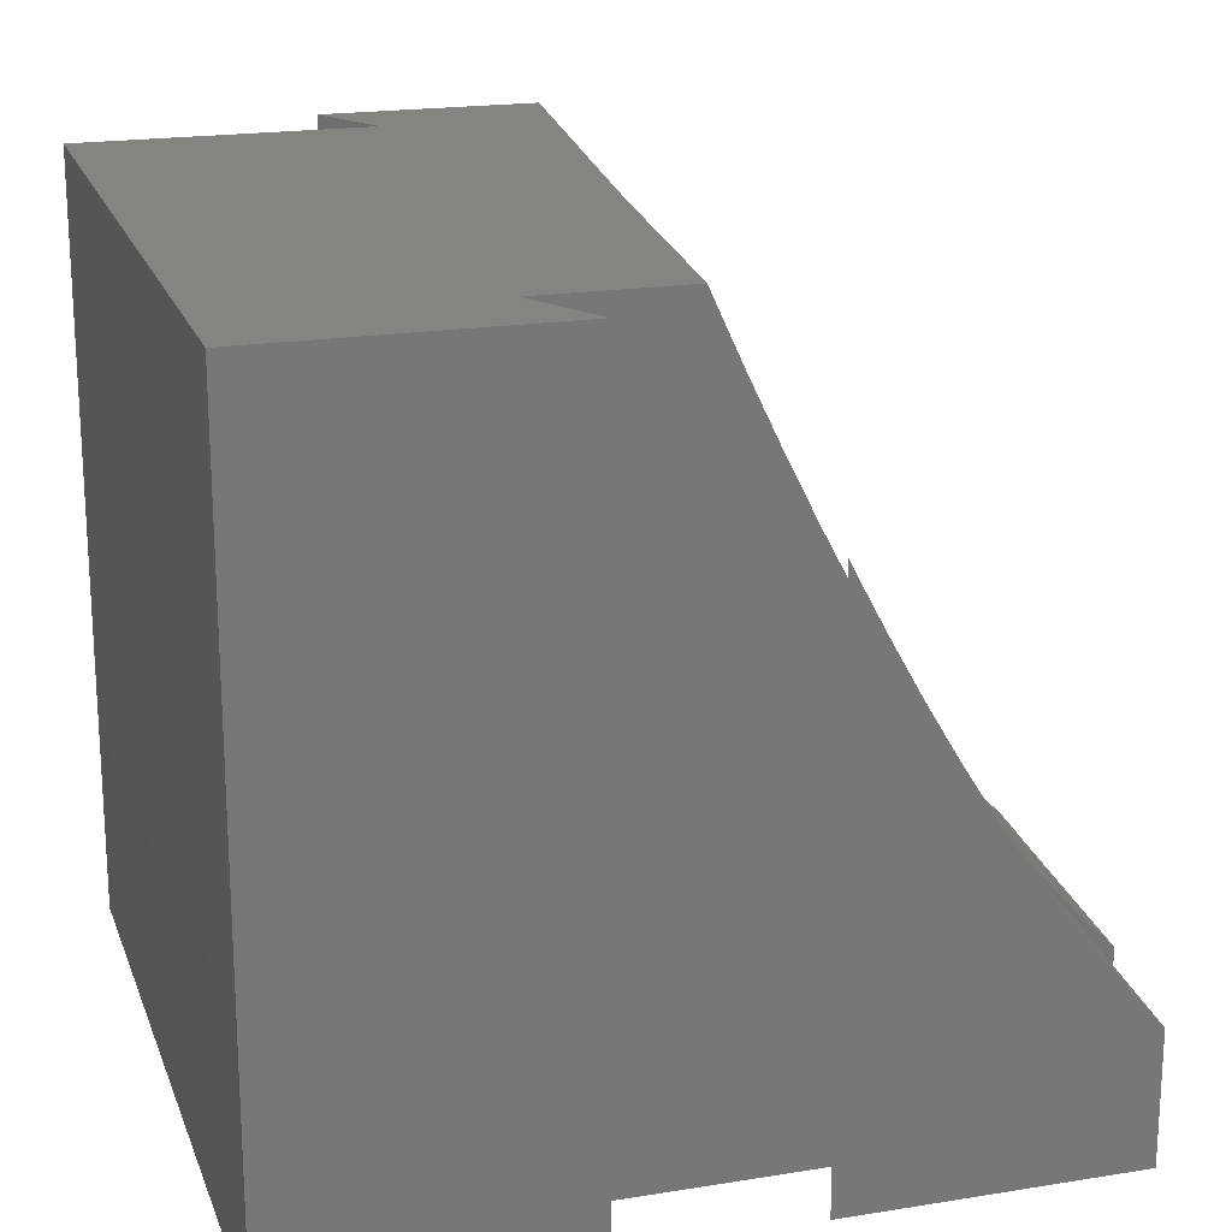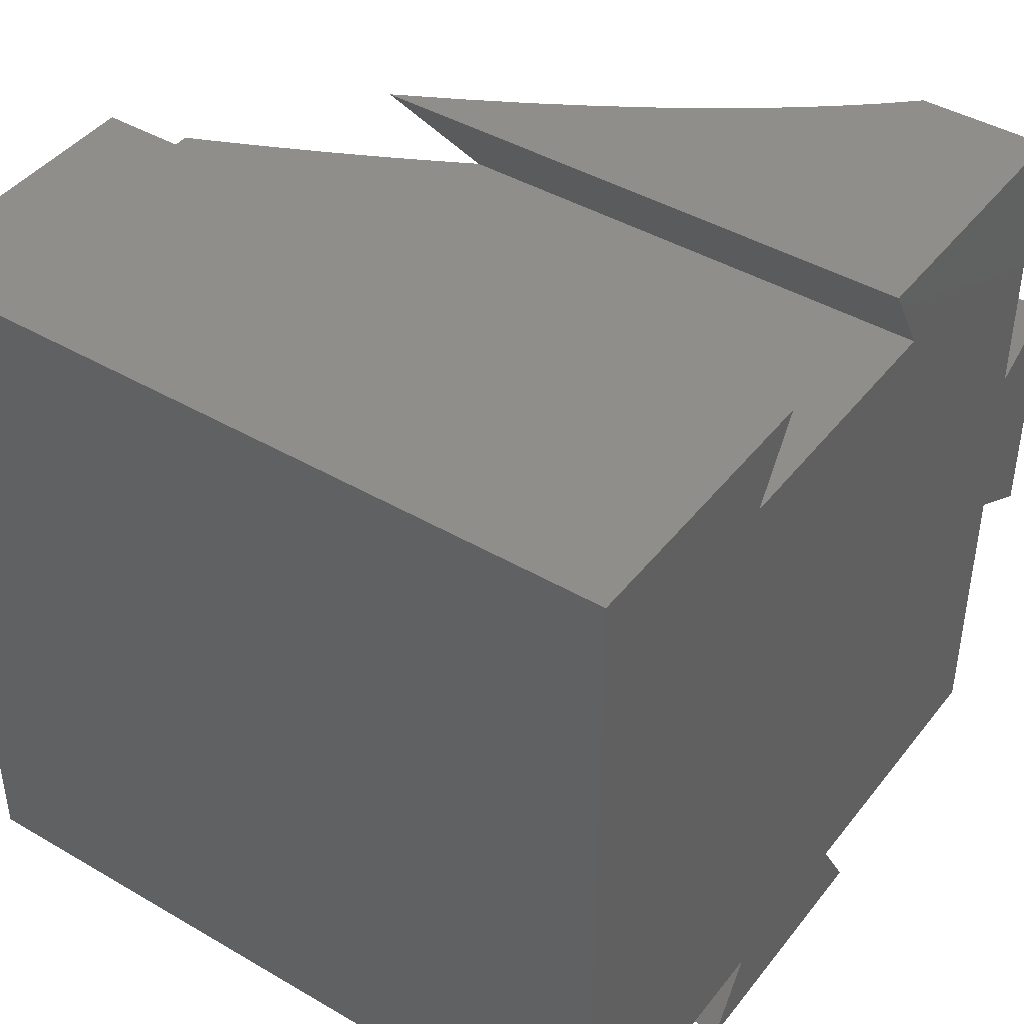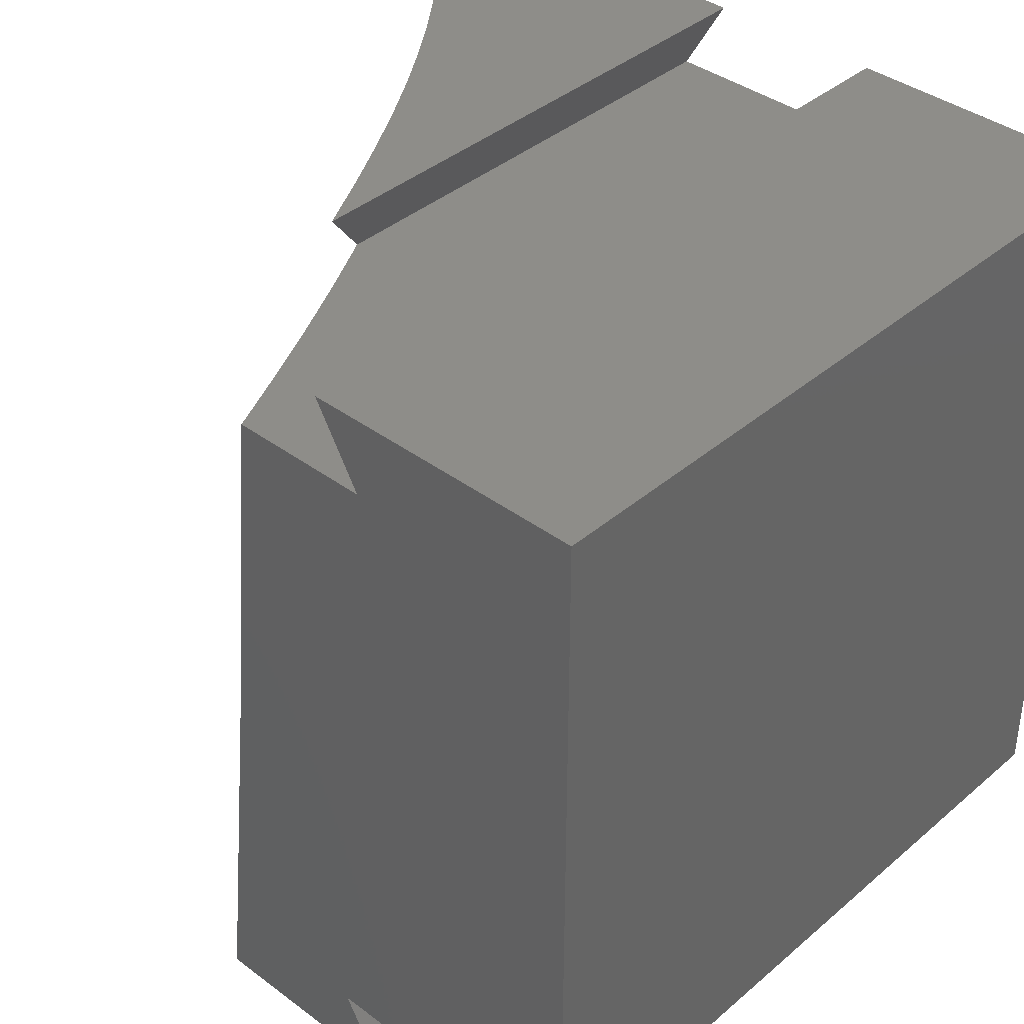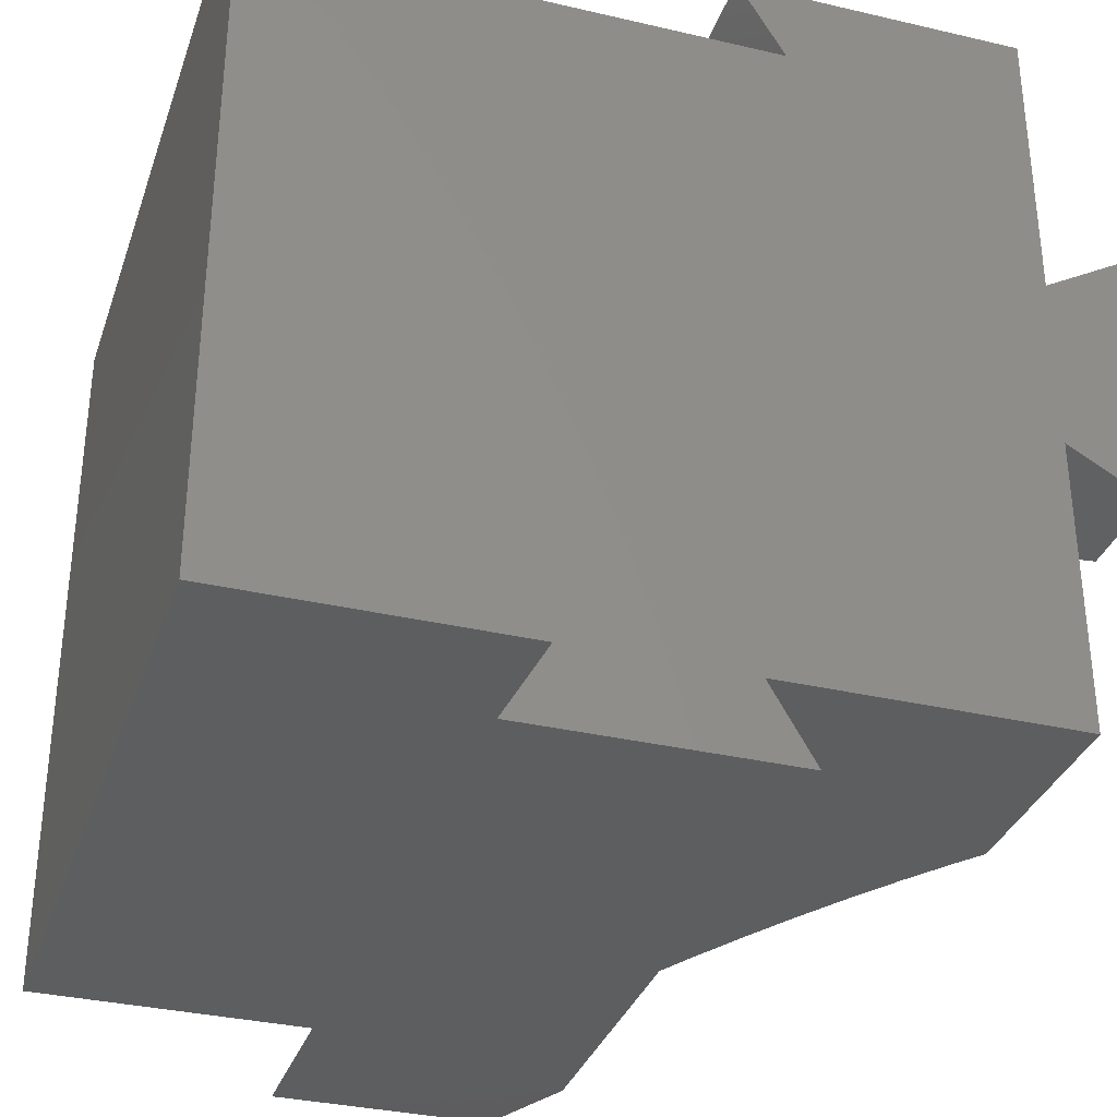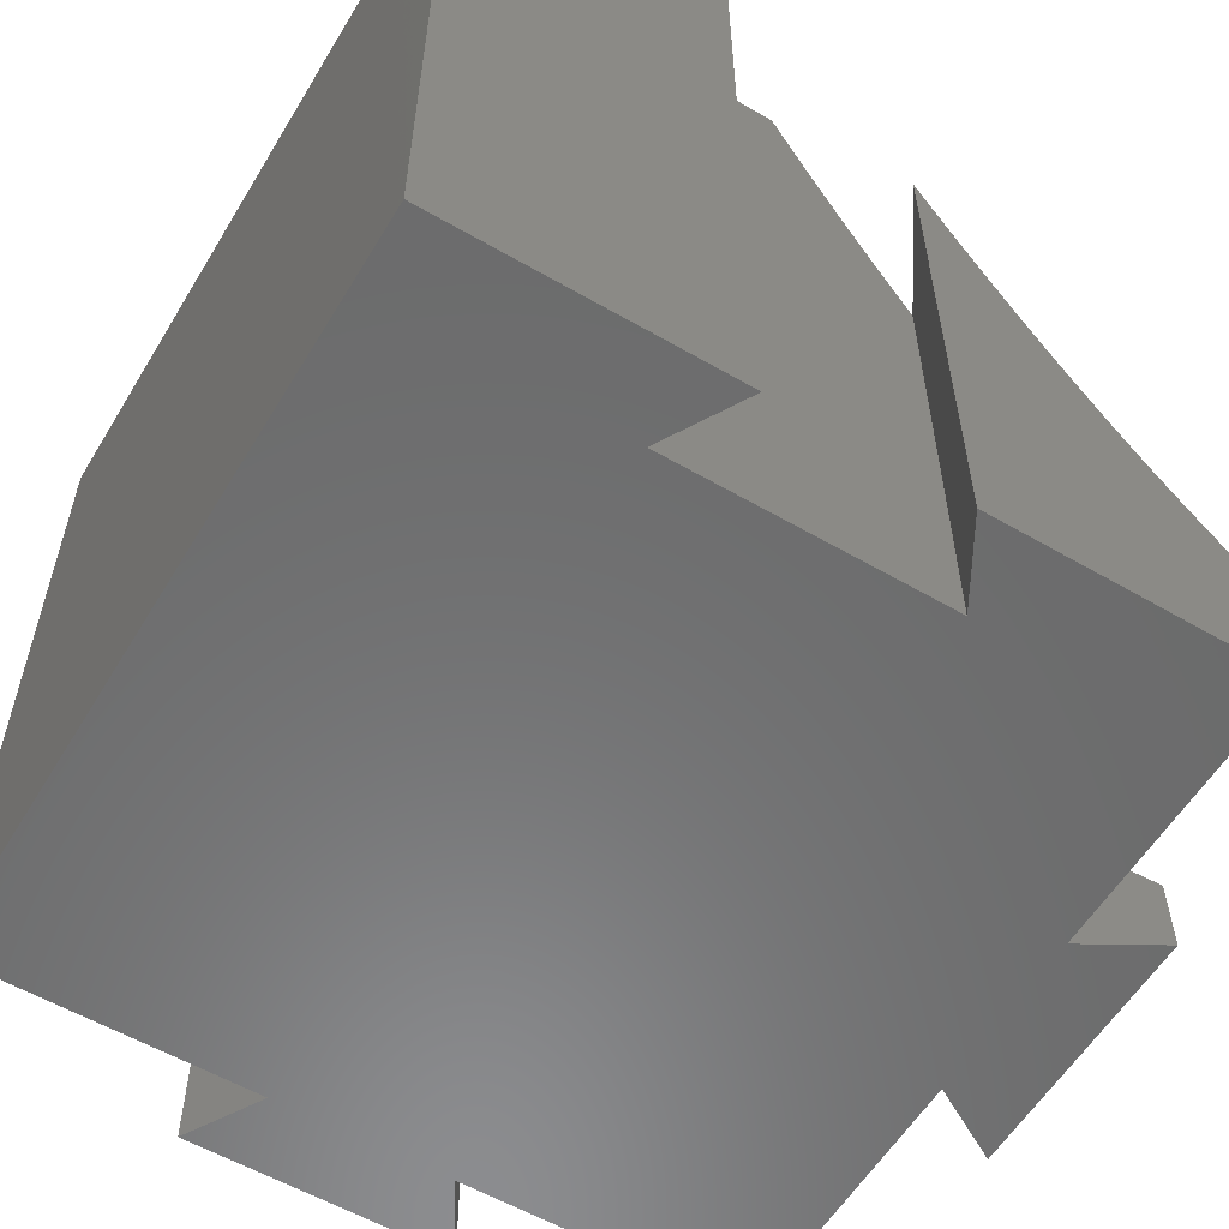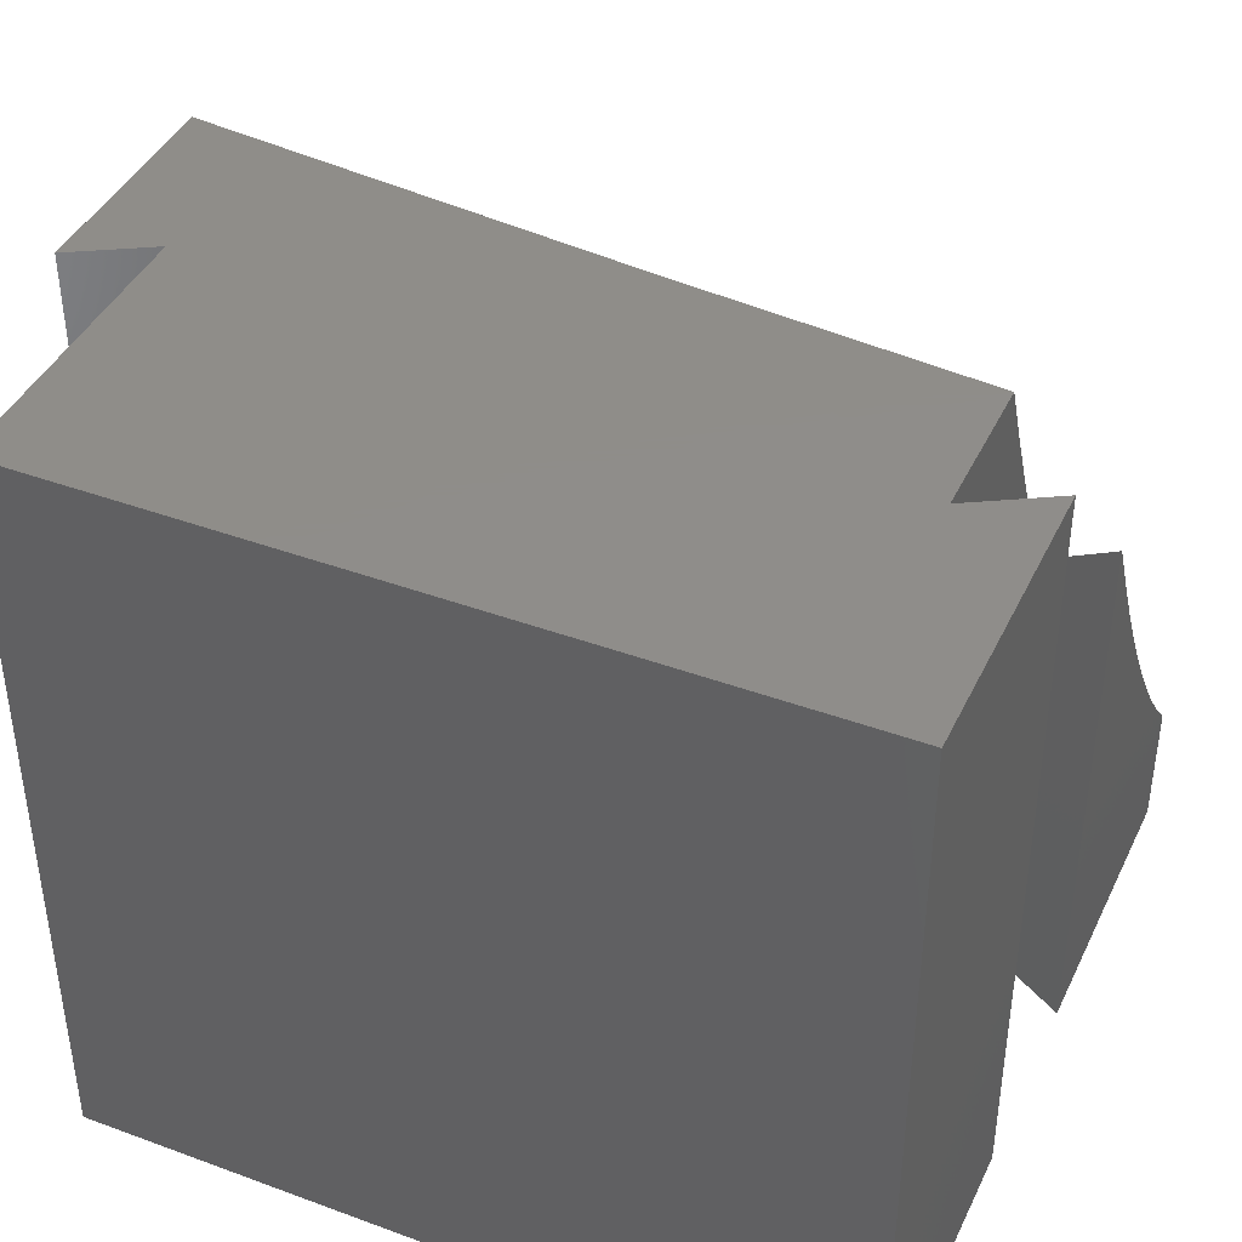
<metadata>
{"format":"stl","ext":"stl","renderer":"f3d","projection":"perspective","resolution":1024,"background":"white","views":[{"elev":19.6,"azim":163.2,"up":"+Z"},{"elev":42.9,"azim":124.8,"up":"+Y"},{"elev":38.8,"azim":43.1,"up":"+Y"},{"elev":-33.5,"azim":162.3,"up":"+Y"},{"elev":-57.7,"azim":149.0,"up":"+Z"},{"elev":41.7,"azim":114.0,"up":"+Z"}]}
</metadata>
<code>
# stl→obj: 127 verts, 250 faces
v -50 -11.55 0
v -50 -14.08 24.09
v -50 -11.55 23.78
v -50 -33.35 26.54
v -50 -50 0
v -50 -37.51 27.11
v -50 -43.47 27.94
v -50 -50 28.92
v -50 50 0
v -50 34.47 18.6
v -50 50 17.05
v -50 11.55 0
v -50 13.2 20.75
v -50 11.55 20.94
v 50 -50 99.8
v 50 50 0
v 50 50 99.8
v 50 -50 0
v 12.12 50 99.8
v 12.12 50 0
v -12.12 50 0
v -12.35 50 73.53
v -12.12 50 73.99
v -13.17 50 71.97
v -16.55 50 65.57
v -17.44 50 63.97
v -20.75 50 58.03
v -21.71 50 56.41
v -24.96 50 50.9
v -25.98 50 49.26
v -29.16 50 44.19
v -30.25 50 42.54
v -33.36 50 37.89
v -34.53 50 36.25
v -37.56 50 32.01
v -38.81 50 30.38
v -41.77 50 26.54
v -43.09 50 24.95
v -45.97 50 21.49
v -47.37 50 19.94
v 11.55 -50 0
v 11.55 -50 99.8
v -11.55 -50 0
v -48.07 -50 31.45
v -47.65 -50 32.01
v -43.77 -50 37.48
v -43.48 -50 37.89
v -39.47 -50 43.94
v -39.31 -50 44.19
v -35.18 -50 50.83
v -35.14 -50 50.9
v -33.64 -50 53.47
v -30.98 -50 58.03
v -30.9 -50 58.17
v -26.82 -50 65.57
v -26.63 -50 65.93
v -22.67 -50 73.53
v -22.37 -50 74.13
v -18.52 -50 81.91
v -18.11 -50 82.77
v -14.36 -50 90.7
v -13.85 -50 91.83
v -11.55 -50 96.93
v -60 17.32 0
v -60 16.49 10.27
v -60 17.32 10.2
v -60 1.796 11.62
v -60 -17.32 0
v -60 -9.023 12.63
v -60 -17.32 13.49
v -53.49 13.56 16.86
v -53.54 13.59 16.8
v -56.6 15.36 13.54
v -57.44 15.84 12.65
v -57.45 15.85 12.63
v -59.09 -16.8 14.35
v -56.46 -15.28 16.86
v -54.29 -14.02 19.12
v -52.02 -12.71 21.49
v -11.47 -60 99.63
v 17.32 -60 99.8
v -11.39 -60 99.8
v -15.51 -60 90.7
v -15.74 -60 90.21
v -17.32 -60 86.87
v 17.32 -60 0
v -17.32 -60 0
v -14.93 -55.87 90.87
v -15.04 -56.04 90.7
v -15.49 -56.84 89.91
v 18.19 39.5 99.8
v -2.17 39.5 96.83
v -0.8228 39.5 99.8
v -4.971 39.5 90.7
v -6.428 39.5 87.63
v -9.164 39.5 81.91
v -10.69 39.5 78.85
v -13.36 39.5 73.53
v 18.19 39.5 0
v -14.95 39.5 70.5
v -17.55 39.5 65.57
v -18.19 39.5 64.43
v -18.19 39.5 0
v -12.4 49.53 73.53
v -13.61 47.43 71.61
v -17.43 40.81 65.57
v -4.699 -0.303 99.8
v -4.769 -0.931 99.8
v -11.19 -58.39 99.8
v -11.27 -59.01 99.8
v -15.14 -56.97 90.7
v -8.718 0.806 90.7
v -12.78 1.944 81.91
v -16.84 3.101 73.53
v -20.91 4.275 65.57
v -24.97 5.467 58.03
v -35.07 -49.44 50.9
v -29.03 6.677 50.9
v -39.06 -47.88 44.19
v -33.09 7.905 44.19
v -43.04 -46.29 37.89
v -37.16 9.15 37.89
v -47.03 -44.69 32.01
v -41.22 10.41 32.01
v -45.28 11.7 26.54
v -49.35 12.99 21.49
v -57.47 15.64 12.63
f 1 2 3
f 1 4 2
f 5 4 1
f 4 5 6
f 6 5 7
f 7 5 8
f 9 10 11
f 12 10 9
f 10 12 13
f 13 12 14
f 15 16 17
f 16 15 18
f 16 19 17
f 19 16 20
f 21 22 23
f 21 24 22
f 21 25 24
f 21 26 25
f 21 27 26
f 21 28 27
f 21 29 28
f 21 30 29
f 21 31 30
f 21 32 31
f 21 33 32
f 21 34 33
f 21 35 34
f 21 36 35
f 21 37 36
f 21 38 37
f 21 39 38
f 9 39 21
f 39 9 40
f 40 9 11
f 41 15 42
f 15 41 18
f 43 8 5
f 8 43 44
f 44 43 45
f 45 43 46
f 46 43 47
f 47 43 48
f 48 43 49
f 49 43 50
f 50 43 51
f 51 43 52
f 52 43 53
f 53 43 54
f 54 43 55
f 55 43 56
f 56 43 57
f 57 43 58
f 58 43 59
f 59 43 60
f 60 43 61
f 61 43 62
f 62 43 63
f 64 65 66
f 64 67 65
f 68 67 64
f 67 68 69
f 69 68 70
f 12 71 14
f 12 72 71
f 12 73 72
f 12 74 73
f 12 75 74
f 12 66 75
f 66 12 64
f 1 70 68
f 70 1 76
f 76 1 77
f 77 1 78
f 78 1 79
f 79 1 3
f 80 81 82
f 83 81 80
f 84 81 83
f 85 81 84
f 86 85 87
f 85 86 81
f 43 88 63
f 43 89 88
f 43 90 89
f 85 43 87
f 43 85 90
f 81 41 42
f 41 81 86
f 91 92 93
f 91 94 92
f 91 95 94
f 91 96 95
f 91 97 96
f 91 98 97
f 99 98 91
f 98 99 100
f 100 99 101
f 101 99 102
f 102 99 103
f 104 21 23
f 105 21 104
f 106 21 105
f 102 21 106
f 21 102 103
f 99 19 20
f 19 99 91
f 17 91 15
f 91 17 19
f 107 15 91
f 107 91 93
f 15 107 108
f 15 108 42
f 109 42 108
f 110 42 109
f 82 42 110
f 42 82 81
f 86 43 41
f 43 86 87
f 18 99 16
f 41 99 18
f 43 99 41
f 43 103 99
f 1 43 5
f 16 99 20
f 43 1 103
f 12 103 1
f 9 103 12
f 103 9 21
f 68 12 1
f 12 68 64
f 110 109 111
f 83 110 111
f 110 83 80
f 82 110 80
f 108 107 112
f 61 108 112
f 108 61 62
f 88 89 111
f 63 108 62
f 109 88 111
f 63 109 108
f 88 109 63
f 92 94 112
f 107 92 112
f 92 107 93
f 84 90 85
f 90 84 111
f 83 111 84
f 60 113 59
f 113 60 112
f 111 89 90
f 61 112 60
f 95 96 113
f 112 95 113
f 95 112 94
f 58 114 57
f 114 58 113
f 59 113 58
f 97 98 114
f 23 22 104
f 114 96 97
f 96 114 113
f 55 114 115
f 114 55 56
f 57 114 56
f 100 101 115
f 25 105 24
f 105 25 106
f 115 98 100
f 98 115 114
f 24 104 22
f 104 24 105
f 53 115 116
f 115 53 54
f 55 115 54
f 26 27 116
f 26 106 25
f 26 102 106
f 116 102 26
f 115 102 116
f 102 115 101
f 52 117 51
f 116 118 117
f 53 117 52
f 117 53 116
f 28 29 118
f 118 27 28
f 27 118 116
f 49 117 119
f 117 49 50
f 51 117 50
f 118 120 119
f 117 118 119
f 30 31 120
f 120 29 30
f 29 120 118
f 47 119 121
f 119 47 48
f 49 119 48
f 120 122 121
f 119 120 121
f 32 33 122
f 122 31 32
f 31 122 120
f 45 121 123
f 121 45 46
f 47 121 46
f 122 124 123
f 121 122 123
f 34 35 124
f 124 33 34
f 33 124 122
f 8 123 7
f 123 8 44
f 45 123 44
f 4 124 125
f 124 4 6
f 123 6 7
f 6 123 124
f 36 37 125
f 125 35 36
f 35 125 124
f 126 3 125
f 3 126 79
f 125 3 2
f 125 2 4
f 38 39 126
f 126 37 38
f 37 126 125
f 71 78 14
f 78 71 77
f 14 126 13
f 126 14 78
f 79 126 78
f 40 11 10
f 10 39 40
f 126 10 13
f 10 126 39
f 127 72 73
f 69 72 127
f 69 76 72
f 76 69 70
f 72 77 71
f 77 72 76
f 74 75 127
f 73 74 127
f 127 67 69
f 127 65 67
f 65 75 66
f 75 65 127

</code>
